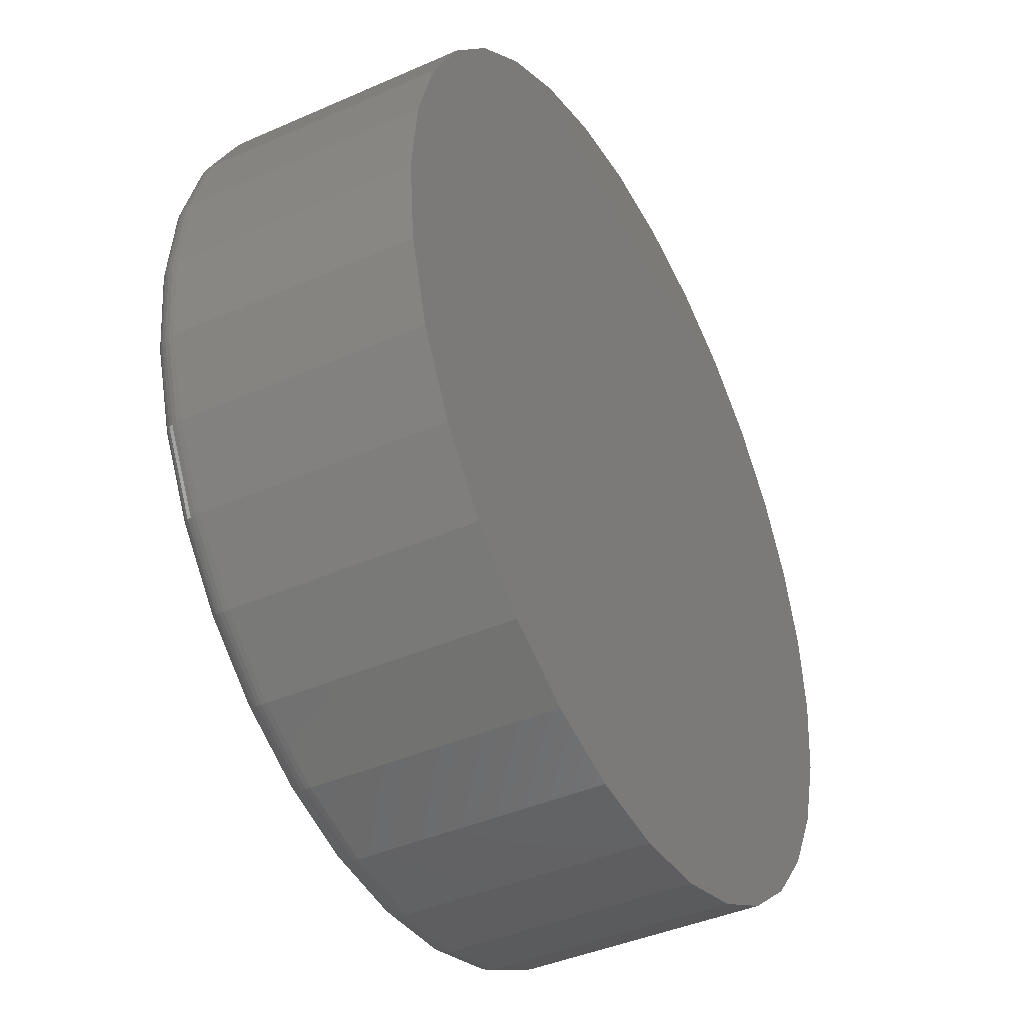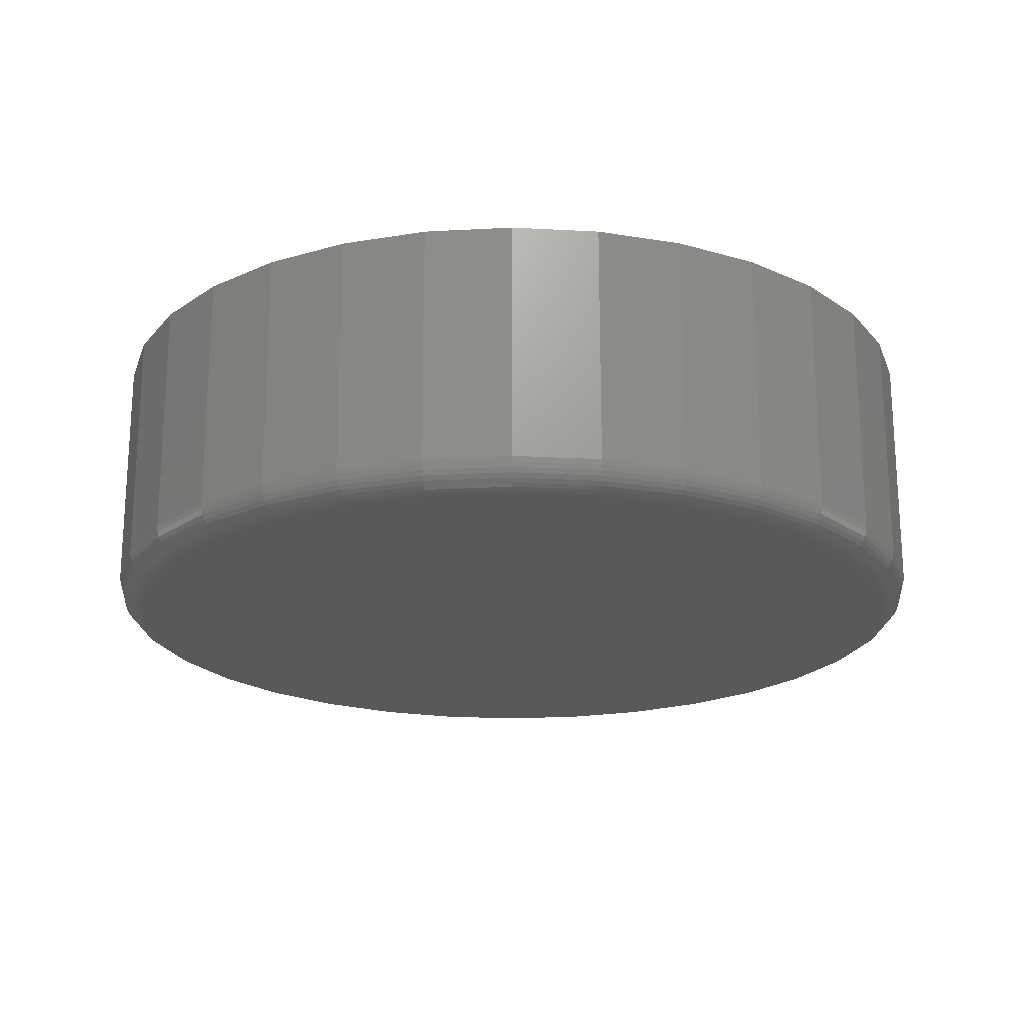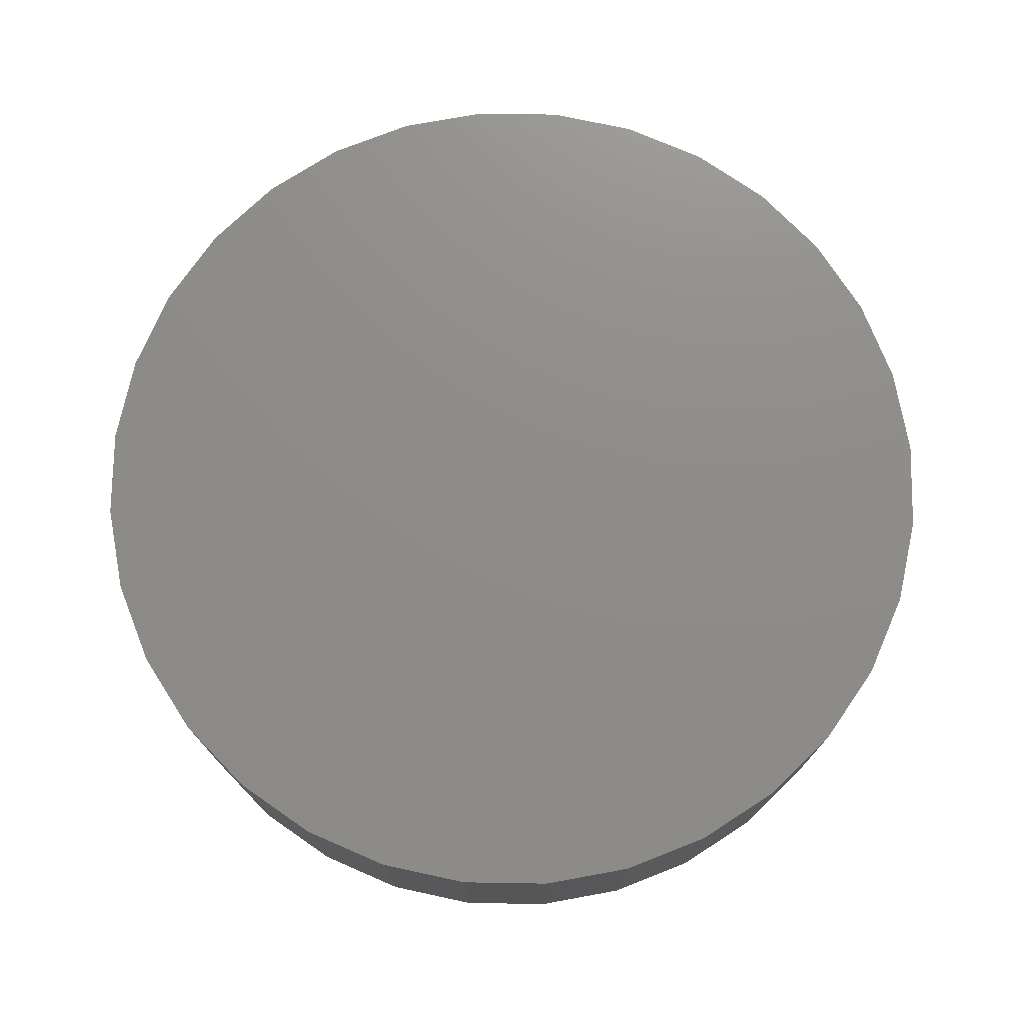
<metadata>
{"format":"stl","ext":"stl","renderer":"f3d","projection":"perspective","resolution":1024,"background":"white","views":[{"elev":-41.7,"azim":-62.0,"up":"+Y"},{"elev":-20.5,"azim":78.8,"up":"+Z"},{"elev":74.6,"azim":-4.7,"up":"+Z"}]}
</metadata>
<code>
# stl→obj: 320 verts, 636 faces
v 0.09885 0.3689 0
v 0.1222 0.3666 0
v 0.07549 0.3666 0
v 0.05303 0.3598 0
v 0.1447 0.3598 0
v 0.03233 0.3487 0
v 0.1654 0.3487 0
v 0.1447 0.1386 0
v 0.05303 0.1386 0
v 0.1654 0.1496 0
v 0.07549 0.1317 0
v 0.1222 0.1317 0
v 0.09885 0.1294 0
v 0.03233 0.1496 0
v 0.01418 0.1645 0
v 0.1835 0.1645 0
v -0.0007089 0.1827 0
v 0.1984 0.1827 0
v -0.01177 0.2034 0
v 0.2095 0.2034 0
v -0.01859 0.2258 0
v 0.2163 0.2258 0
v -0.02089 0.2492 0
v 0.2186 0.2492 0
v -0.01859 0.2725 0
v 0.2163 0.2725 0
v -0.01177 0.295 0
v 0.2095 0.295 0
v -0.0007089 0.3157 0
v 0.1984 0.3157 0
v 0.01418 0.3338 0
v 0.1835 0.3338 0
v 0.2264 0.2492 0.007812
v 0.2264 0.2492 0.07812
v 0.2239 0.2243 0.007812
v 0.2239 0.2243 0.07812
v 0.2167 0.2004 0.007812
v 0.2167 0.2004 0.07812
v 0.2049 0.1783 0.007812
v 0.2049 0.1783 0.07812
v 0.189 0.159 0.007812
v 0.189 0.159 0.07812
v 0.1697 0.1431 0.007812
v 0.1697 0.1431 0.07812
v 0.1477 0.1313 0.007812
v 0.1477 0.1313 0.07812
v 0.1237 0.1241 0.007812
v 0.1237 0.1241 0.07812
v 0.09885 0.1216 0.007812
v 0.09885 0.1216 0.07812
v 0.07397 0.1241 0.007812
v 0.07397 0.1241 0.07812
v 0.05004 0.1313 0.007812
v 0.05004 0.1313 0.07812
v 0.02799 0.1431 0.007812
v 0.02799 0.1431 0.07812
v 0.008658 0.159 0.007812
v 0.008658 0.159 0.07812
v -0.007205 0.1783 0.007812
v -0.007205 0.1783 0.07812
v -0.01899 0.2004 0.007812
v -0.01899 0.2004 0.07812
v -0.02625 0.2243 0.007812
v -0.02625 0.2243 0.07812
v -0.0287 0.2492 0.007812
v -0.0287 0.2492 0.07812
v -0.02625 0.2741 0.007812
v -0.02625 0.2741 0.07812
v -0.01899 0.298 0.007812
v -0.01899 0.298 0.07812
v -0.007205 0.32 0.007812
v -0.007205 0.32 0.07812
v 0.008658 0.3394 0.007812
v 0.008658 0.3394 0.07812
v 0.02799 0.3552 0.007812
v 0.02799 0.3552 0.07812
v 0.05004 0.367 0.007812
v 0.05004 0.367 0.07812
v 0.07397 0.3743 0.007812
v 0.07397 0.3743 0.07812
v 0.09885 0.3767 0.007812
v 0.09885 0.3767 0.07812
v 0.1237 0.3743 0.007812
v 0.1237 0.3743 0.07812
v 0.1477 0.367 0.007812
v 0.1477 0.367 0.07812
v 0.1697 0.3552 0.007812
v 0.1697 0.3552 0.07812
v 0.189 0.3394 0.007812
v 0.189 0.3394 0.07812
v 0.2049 0.32 0.007812
v 0.2049 0.32 0.07812
v 0.2167 0.298 0.007812
v 0.2167 0.298 0.07812
v 0.2239 0.2741 0.007812
v 0.2239 0.2741 0.07812
v -0.02855 0.2492 0.006288
v -0.0261 0.274 0.006288
v -0.02811 0.2492 0.004823
v -0.02567 0.2739 0.004823
v -0.02738 0.2492 0.003472
v -0.02496 0.2738 0.003472
v -0.02641 0.2492 0.002288
v -0.02401 0.2736 0.002288
v -0.02523 0.2492 0.001317
v -0.02284 0.2734 0.001317
v -0.02388 0.2492 0.0005947
v -0.02152 0.2731 0.0005947
v -0.02241 0.2492 0.0001501
v -0.02008 0.2728 0.0001501
v 0.2238 0.274 0.006288
v 0.2262 0.2492 0.006288
v 0.2234 0.2739 0.004823
v 0.2258 0.2492 0.004823
v 0.2227 0.2738 0.003472
v 0.2251 0.2492 0.003472
v 0.2217 0.2736 0.002288
v 0.2241 0.2492 0.002288
v 0.2205 0.2734 0.001317
v 0.2229 0.2492 0.001317
v 0.2192 0.2731 0.0005947
v 0.2216 0.2492 0.0005947
v 0.2178 0.2728 0.0001501
v 0.2201 0.2492 0.0001501
v 0.2166 0.2979 0.006288
v 0.2161 0.2978 0.004823
v 0.2155 0.2975 0.003472
v 0.2146 0.2971 0.002288
v 0.2135 0.2967 0.001317
v 0.2122 0.2961 0.0005947
v 0.2109 0.2956 0.0001501
v 0.2048 0.32 0.006288
v 0.2044 0.3197 0.004823
v 0.2038 0.3193 0.003472
v 0.203 0.3188 0.002288
v 0.202 0.3181 0.001317
v 0.2009 0.3174 0.0005947
v 0.1997 0.3165 0.0001501
v 0.1889 0.3393 0.006288
v 0.1886 0.3389 0.004823
v 0.1881 0.3384 0.003472
v 0.1874 0.3378 0.002288
v 0.1866 0.3369 0.001317
v 0.1856 0.336 0.0005947
v 0.1846 0.3349 0.0001501
v 0.1696 0.3551 0.006288
v 0.1694 0.3547 0.004823
v 0.169 0.3541 0.003472
v 0.1684 0.3533 0.002288
v 0.1678 0.3523 0.001317
v 0.167 0.3512 0.0005947
v 0.1662 0.35 0.0001501
v 0.1476 0.3669 0.006288
v 0.1474 0.3665 0.004823
v 0.1472 0.3658 0.003472
v 0.1468 0.3649 0.002288
v 0.1463 0.3638 0.001317
v 0.1458 0.3626 0.0005947
v 0.1453 0.3612 0.0001501
v 0.1237 0.3741 0.006288
v 0.1236 0.3737 0.004823
v 0.1235 0.373 0.003472
v 0.1233 0.372 0.002288
v 0.1231 0.3709 0.001317
v 0.1228 0.3695 0.0005947
v 0.1225 0.3681 0.0001501
v 0.09885 0.3766 0.006288
v 0.09885 0.3761 0.004823
v 0.09885 0.3754 0.003472
v 0.09885 0.3744 0.002288
v 0.09885 0.3733 0.001317
v 0.09885 0.3719 0.0005947
v 0.09885 0.3704 0.0001501
v 0.07399 0.3741 0.006288
v 0.07408 0.3737 0.004823
v 0.07422 0.373 0.003472
v 0.07441 0.372 0.002288
v 0.07464 0.3709 0.001317
v 0.07491 0.3695 0.0005947
v 0.07519 0.3681 0.0001501
v 0.0501 0.3669 0.006288
v 0.05027 0.3665 0.004823
v 0.05054 0.3658 0.003472
v 0.05091 0.3649 0.002288
v 0.05137 0.3638 0.001317
v 0.05188 0.3626 0.0005947
v 0.05244 0.3612 0.0001501
v 0.02807 0.3551 0.006288
v 0.02832 0.3547 0.004823
v 0.02872 0.3541 0.003472
v 0.02926 0.3533 0.002288
v 0.02992 0.3523 0.001317
v 0.03067 0.3512 0.0005947
v 0.03148 0.35 0.0001501
v 0.008764 0.3393 0.006288
v 0.009078 0.3389 0.004823
v 0.009589 0.3384 0.003472
v 0.01028 0.3378 0.002288
v 0.01111 0.3369 0.001317
v 0.01207 0.336 0.0005947
v 0.0131 0.3349 0.0001501
v -0.00708 0.32 0.006288
v -0.00671 0.3197 0.004823
v -0.00611 0.3193 0.003472
v -0.005302 0.3188 0.002288
v -0.004318 0.3181 0.001317
v -0.003195 0.3174 0.0005947
v -0.001976 0.3165 0.0001501
v -0.01885 0.2979 0.006288
v -0.01844 0.2978 0.004823
v -0.01778 0.2975 0.003472
v -0.01688 0.2971 0.002288
v -0.01578 0.2967 0.001317
v -0.01454 0.2961 0.0005947
v -0.01318 0.2956 0.0001501
v 0.2238 0.2243 0.006288
v 0.2234 0.2244 0.004823
v 0.2227 0.2246 0.003472
v 0.2217 0.2247 0.002288
v 0.2205 0.225 0.001317
v 0.2192 0.2252 0.0005947
v 0.2178 0.2255 0.0001501
v -0.0261 0.2243 0.006288
v -0.02567 0.2244 0.004823
v -0.02496 0.2246 0.003472
v -0.02401 0.2247 0.002288
v -0.02284 0.225 0.001317
v -0.02152 0.2252 0.0005947
v -0.02008 0.2255 0.0001501
v -0.01885 0.2004 0.006288
v -0.01844 0.2006 0.004823
v -0.01778 0.2009 0.003472
v -0.01688 0.2012 0.002288
v -0.01578 0.2017 0.001317
v -0.01454 0.2022 0.0005947
v -0.01318 0.2028 0.0001501
v -0.00708 0.1784 0.006288
v -0.00671 0.1786 0.004823
v -0.00611 0.179 0.003472
v -0.005302 0.1796 0.002288
v -0.004318 0.1802 0.001317
v -0.003195 0.181 0.0005947
v -0.001976 0.1818 0.0001501
v 0.008764 0.1591 0.006288
v 0.009078 0.1594 0.004823
v 0.009589 0.1599 0.003472
v 0.01028 0.1606 0.002288
v 0.01111 0.1614 0.001317
v 0.01207 0.1624 0.0005947
v 0.0131 0.1634 0.0001501
v 0.02807 0.1432 0.006288
v 0.02832 0.1436 0.004823
v 0.02872 0.1442 0.003472
v 0.02926 0.145 0.002288
v 0.02992 0.146 0.001317
v 0.03067 0.1471 0.0005947
v 0.03148 0.1484 0.0001501
v 0.0501 0.1315 0.006288
v 0.05027 0.1319 0.004823
v 0.05054 0.1326 0.003472
v 0.05091 0.1335 0.002288
v 0.05137 0.1345 0.001317
v 0.05188 0.1358 0.0005947
v 0.05244 0.1371 0.0001501
v 0.07399 0.1242 0.006288
v 0.07408 0.1247 0.004823
v 0.07422 0.1254 0.003472
v 0.07441 0.1263 0.002288
v 0.07464 0.1275 0.001317
v 0.07491 0.1288 0.0005947
v 0.07519 0.1302 0.0001501
v 0.09885 0.1218 0.006288
v 0.09885 0.1222 0.004823
v 0.09885 0.1229 0.003472
v 0.09885 0.1239 0.002288
v 0.09885 0.1251 0.001317
v 0.09885 0.1265 0.0005947
v 0.09885 0.1279 0.0001501
v 0.1237 0.1242 0.006288
v 0.1236 0.1247 0.004823
v 0.1235 0.1254 0.003472
v 0.1233 0.1263 0.002288
v 0.1231 0.1275 0.001317
v 0.1228 0.1288 0.0005947
v 0.1225 0.1302 0.0001501
v 0.1476 0.1315 0.006288
v 0.1474 0.1319 0.004823
v 0.1472 0.1326 0.003472
v 0.1468 0.1335 0.002288
v 0.1463 0.1345 0.001317
v 0.1458 0.1358 0.0005947
v 0.1453 0.1371 0.0001501
v 0.1696 0.1432 0.006288
v 0.1694 0.1436 0.004823
v 0.169 0.1442 0.003472
v 0.1684 0.145 0.002288
v 0.1678 0.146 0.001317
v 0.167 0.1471 0.0005947
v 0.1662 0.1484 0.0001501
v 0.1889 0.1591 0.006288
v 0.1886 0.1594 0.004823
v 0.1881 0.1599 0.003472
v 0.1874 0.1606 0.002288
v 0.1866 0.1614 0.001317
v 0.1856 0.1624 0.0005947
v 0.1846 0.1634 0.0001501
v 0.2048 0.1784 0.006288
v 0.2044 0.1786 0.004823
v 0.2038 0.179 0.003472
v 0.203 0.1796 0.002288
v 0.202 0.1802 0.001317
v 0.2009 0.181 0.0005947
v 0.1997 0.1818 0.0001501
v 0.2166 0.2004 0.006288
v 0.2161 0.2006 0.004823
v 0.2155 0.2009 0.003472
v 0.2146 0.2012 0.002288
v 0.2135 0.2017 0.001317
v 0.2122 0.2022 0.0005947
v 0.2109 0.2028 0.0001501
f 1 2 3
f 4 3 2
f 5 4 2
f 6 4 5
f 7 6 5
f 8 9 10
f 11 9 8
f 12 11 8
f 13 11 12
f 9 14 10
f 10 14 15
f 10 15 16
f 16 15 17
f 16 17 18
f 18 17 19
f 18 19 20
f 20 19 21
f 20 21 22
f 22 21 23
f 22 23 24
f 24 23 25
f 24 25 26
f 26 25 27
f 26 27 28
f 28 27 29
f 28 29 30
f 30 29 31
f 30 31 32
f 32 31 6
f 32 6 7
f 33 34 35
f 35 34 36
f 35 36 37
f 37 36 38
f 37 38 39
f 39 38 40
f 39 40 41
f 41 40 42
f 41 42 43
f 43 42 44
f 43 44 45
f 45 44 46
f 45 46 47
f 47 46 48
f 47 48 49
f 49 48 50
f 49 50 51
f 51 50 52
f 51 52 53
f 53 52 54
f 53 54 55
f 55 54 56
f 55 56 57
f 57 56 58
f 57 58 59
f 59 58 60
f 59 60 61
f 61 60 62
f 61 62 63
f 63 62 64
f 63 64 65
f 65 64 66
f 65 66 67
f 67 66 68
f 67 68 69
f 69 68 70
f 69 70 71
f 71 70 72
f 71 72 73
f 73 72 74
f 73 74 75
f 75 74 76
f 75 76 77
f 77 76 78
f 77 78 79
f 79 78 80
f 79 80 81
f 81 80 82
f 81 82 83
f 83 82 84
f 83 84 85
f 85 84 86
f 85 86 87
f 87 86 88
f 87 88 89
f 89 88 90
f 89 90 91
f 91 90 92
f 91 92 93
f 93 92 94
f 93 94 95
f 95 94 96
f 95 96 33
f 33 96 34
f 65 67 97
f 97 67 98
f 97 98 99
f 99 98 100
f 99 100 101
f 101 100 102
f 101 102 103
f 103 102 104
f 103 104 105
f 105 104 106
f 105 106 107
f 107 106 108
f 107 108 109
f 109 108 110
f 109 110 23
f 23 110 25
f 95 33 111
f 111 33 112
f 111 112 113
f 113 112 114
f 113 114 115
f 115 114 116
f 115 116 117
f 117 116 118
f 117 118 119
f 119 118 120
f 119 120 121
f 121 120 122
f 121 122 123
f 123 122 124
f 123 124 26
f 26 124 24
f 93 95 125
f 125 95 111
f 125 111 126
f 126 111 113
f 126 113 127
f 127 113 115
f 127 115 128
f 128 115 117
f 128 117 129
f 129 117 119
f 129 119 130
f 130 119 121
f 130 121 131
f 131 121 123
f 131 123 28
f 28 123 26
f 91 93 132
f 132 93 125
f 132 125 133
f 133 125 126
f 133 126 134
f 134 126 127
f 134 127 135
f 135 127 128
f 135 128 136
f 136 128 129
f 136 129 137
f 137 129 130
f 137 130 138
f 138 130 131
f 138 131 30
f 30 131 28
f 89 91 139
f 139 91 132
f 139 132 140
f 140 132 133
f 140 133 141
f 141 133 134
f 141 134 142
f 142 134 135
f 142 135 143
f 143 135 136
f 143 136 144
f 144 136 137
f 144 137 145
f 145 137 138
f 145 138 32
f 32 138 30
f 87 89 146
f 146 89 139
f 146 139 147
f 147 139 140
f 147 140 148
f 148 140 141
f 148 141 149
f 149 141 142
f 149 142 150
f 150 142 143
f 150 143 151
f 151 143 144
f 151 144 152
f 152 144 145
f 152 145 7
f 7 145 32
f 85 87 153
f 153 87 146
f 153 146 154
f 154 146 147
f 154 147 155
f 155 147 148
f 155 148 156
f 156 148 149
f 156 149 157
f 157 149 150
f 157 150 158
f 158 150 151
f 158 151 159
f 159 151 152
f 159 152 5
f 5 152 7
f 83 85 160
f 160 85 153
f 160 153 161
f 161 153 154
f 161 154 162
f 162 154 155
f 162 155 163
f 163 155 156
f 163 156 164
f 164 156 157
f 164 157 165
f 165 157 158
f 165 158 166
f 166 158 159
f 166 159 2
f 2 159 5
f 81 83 167
f 167 83 160
f 167 160 168
f 168 160 161
f 168 161 169
f 169 161 162
f 169 162 170
f 170 162 163
f 170 163 171
f 171 163 164
f 171 164 172
f 172 164 165
f 172 165 173
f 173 165 166
f 173 166 1
f 1 166 2
f 79 81 174
f 174 81 167
f 174 167 175
f 175 167 168
f 175 168 176
f 176 168 169
f 176 169 177
f 177 169 170
f 177 170 178
f 178 170 171
f 178 171 179
f 179 171 172
f 179 172 180
f 180 172 173
f 180 173 3
f 3 173 1
f 77 79 181
f 181 79 174
f 181 174 182
f 182 174 175
f 182 175 183
f 183 175 176
f 183 176 184
f 184 176 177
f 184 177 185
f 185 177 178
f 185 178 186
f 186 178 179
f 186 179 187
f 187 179 180
f 187 180 4
f 4 180 3
f 75 77 188
f 188 77 181
f 188 181 189
f 189 181 182
f 189 182 190
f 190 182 183
f 190 183 191
f 191 183 184
f 191 184 192
f 192 184 185
f 192 185 193
f 193 185 186
f 193 186 194
f 194 186 187
f 194 187 6
f 6 187 4
f 73 75 195
f 195 75 188
f 195 188 196
f 196 188 189
f 196 189 197
f 197 189 190
f 197 190 198
f 198 190 191
f 198 191 199
f 199 191 192
f 199 192 200
f 200 192 193
f 200 193 201
f 201 193 194
f 201 194 31
f 31 194 6
f 71 73 202
f 202 73 195
f 202 195 203
f 203 195 196
f 203 196 204
f 204 196 197
f 204 197 205
f 205 197 198
f 205 198 206
f 206 198 199
f 206 199 207
f 207 199 200
f 207 200 208
f 208 200 201
f 208 201 29
f 29 201 31
f 69 71 209
f 209 71 202
f 209 202 210
f 210 202 203
f 210 203 211
f 211 203 204
f 211 204 212
f 212 204 205
f 212 205 213
f 213 205 206
f 213 206 214
f 214 206 207
f 214 207 215
f 215 207 208
f 215 208 27
f 27 208 29
f 67 69 98
f 98 69 209
f 98 209 100
f 100 209 210
f 100 210 102
f 102 210 211
f 102 211 104
f 104 211 212
f 104 212 106
f 106 212 213
f 106 213 108
f 108 213 214
f 108 214 110
f 110 214 215
f 110 215 25
f 25 215 27
f 33 35 112
f 112 35 216
f 112 216 114
f 114 216 217
f 114 217 116
f 116 217 218
f 116 218 118
f 118 218 219
f 118 219 120
f 120 219 220
f 120 220 122
f 122 220 221
f 122 221 124
f 124 221 222
f 124 222 24
f 24 222 22
f 63 65 223
f 223 65 97
f 223 97 224
f 224 97 99
f 224 99 225
f 225 99 101
f 225 101 226
f 226 101 103
f 226 103 227
f 227 103 105
f 227 105 228
f 228 105 107
f 228 107 229
f 229 107 109
f 229 109 21
f 21 109 23
f 61 63 230
f 230 63 223
f 230 223 231
f 231 223 224
f 231 224 232
f 232 224 225
f 232 225 233
f 233 225 226
f 233 226 234
f 234 226 227
f 234 227 235
f 235 227 228
f 235 228 236
f 236 228 229
f 236 229 19
f 19 229 21
f 59 61 237
f 237 61 230
f 237 230 238
f 238 230 231
f 238 231 239
f 239 231 232
f 239 232 240
f 240 232 233
f 240 233 241
f 241 233 234
f 241 234 242
f 242 234 235
f 242 235 243
f 243 235 236
f 243 236 17
f 17 236 19
f 57 59 244
f 244 59 237
f 244 237 245
f 245 237 238
f 245 238 246
f 246 238 239
f 246 239 247
f 247 239 240
f 247 240 248
f 248 240 241
f 248 241 249
f 249 241 242
f 249 242 250
f 250 242 243
f 250 243 15
f 15 243 17
f 55 57 251
f 251 57 244
f 251 244 252
f 252 244 245
f 252 245 253
f 253 245 246
f 253 246 254
f 254 246 247
f 254 247 255
f 255 247 248
f 255 248 256
f 256 248 249
f 256 249 257
f 257 249 250
f 257 250 14
f 14 250 15
f 53 55 258
f 258 55 251
f 258 251 259
f 259 251 252
f 259 252 260
f 260 252 253
f 260 253 261
f 261 253 254
f 261 254 262
f 262 254 255
f 262 255 263
f 263 255 256
f 263 256 264
f 264 256 257
f 264 257 9
f 9 257 14
f 51 53 265
f 265 53 258
f 265 258 266
f 266 258 259
f 266 259 267
f 267 259 260
f 267 260 268
f 268 260 261
f 268 261 269
f 269 261 262
f 269 262 270
f 270 262 263
f 270 263 271
f 271 263 264
f 271 264 11
f 11 264 9
f 49 51 272
f 272 51 265
f 272 265 273
f 273 265 266
f 273 266 274
f 274 266 267
f 274 267 275
f 275 267 268
f 275 268 276
f 276 268 269
f 276 269 277
f 277 269 270
f 277 270 278
f 278 270 271
f 278 271 13
f 13 271 11
f 47 49 279
f 279 49 272
f 279 272 280
f 280 272 273
f 280 273 281
f 281 273 274
f 281 274 282
f 282 274 275
f 282 275 283
f 283 275 276
f 283 276 284
f 284 276 277
f 284 277 285
f 285 277 278
f 285 278 12
f 12 278 13
f 45 47 286
f 286 47 279
f 286 279 287
f 287 279 280
f 287 280 288
f 288 280 281
f 288 281 289
f 289 281 282
f 289 282 290
f 290 282 283
f 290 283 291
f 291 283 284
f 291 284 292
f 292 284 285
f 292 285 8
f 8 285 12
f 43 45 293
f 293 45 286
f 293 286 294
f 294 286 287
f 294 287 295
f 295 287 288
f 295 288 296
f 296 288 289
f 296 289 297
f 297 289 290
f 297 290 298
f 298 290 291
f 298 291 299
f 299 291 292
f 299 292 10
f 10 292 8
f 41 43 300
f 300 43 293
f 300 293 301
f 301 293 294
f 301 294 302
f 302 294 295
f 302 295 303
f 303 295 296
f 303 296 304
f 304 296 297
f 304 297 305
f 305 297 298
f 305 298 306
f 306 298 299
f 306 299 16
f 16 299 10
f 39 41 307
f 307 41 300
f 307 300 308
f 308 300 301
f 308 301 309
f 309 301 302
f 309 302 310
f 310 302 303
f 310 303 311
f 311 303 304
f 311 304 312
f 312 304 305
f 312 305 313
f 313 305 306
f 313 306 18
f 18 306 16
f 37 39 314
f 314 39 307
f 314 307 315
f 315 307 308
f 315 308 316
f 316 308 309
f 316 309 317
f 317 309 310
f 317 310 318
f 318 310 311
f 318 311 319
f 319 311 312
f 319 312 320
f 320 312 313
f 320 313 20
f 20 313 18
f 35 37 216
f 216 37 314
f 216 314 217
f 217 314 315
f 217 315 218
f 218 315 316
f 218 316 219
f 219 316 317
f 219 317 220
f 220 317 318
f 220 318 221
f 221 318 319
f 221 319 222
f 222 319 320
f 222 320 22
f 22 320 20
f 80 84 82
f 84 80 78
f 84 78 86
f 86 78 76
f 86 76 88
f 44 54 46
f 46 54 52
f 46 52 48
f 48 52 50
f 88 76 90
f 90 76 74
f 90 74 92
f 92 74 72
f 92 72 94
f 94 72 70
f 94 70 96
f 96 70 68
f 96 68 34
f 34 68 66
f 34 66 36
f 36 66 64
f 36 64 38
f 38 64 62
f 38 62 40
f 40 62 60
f 40 60 42
f 42 60 58
f 42 58 44
f 44 58 56
f 44 56 54

</code>
